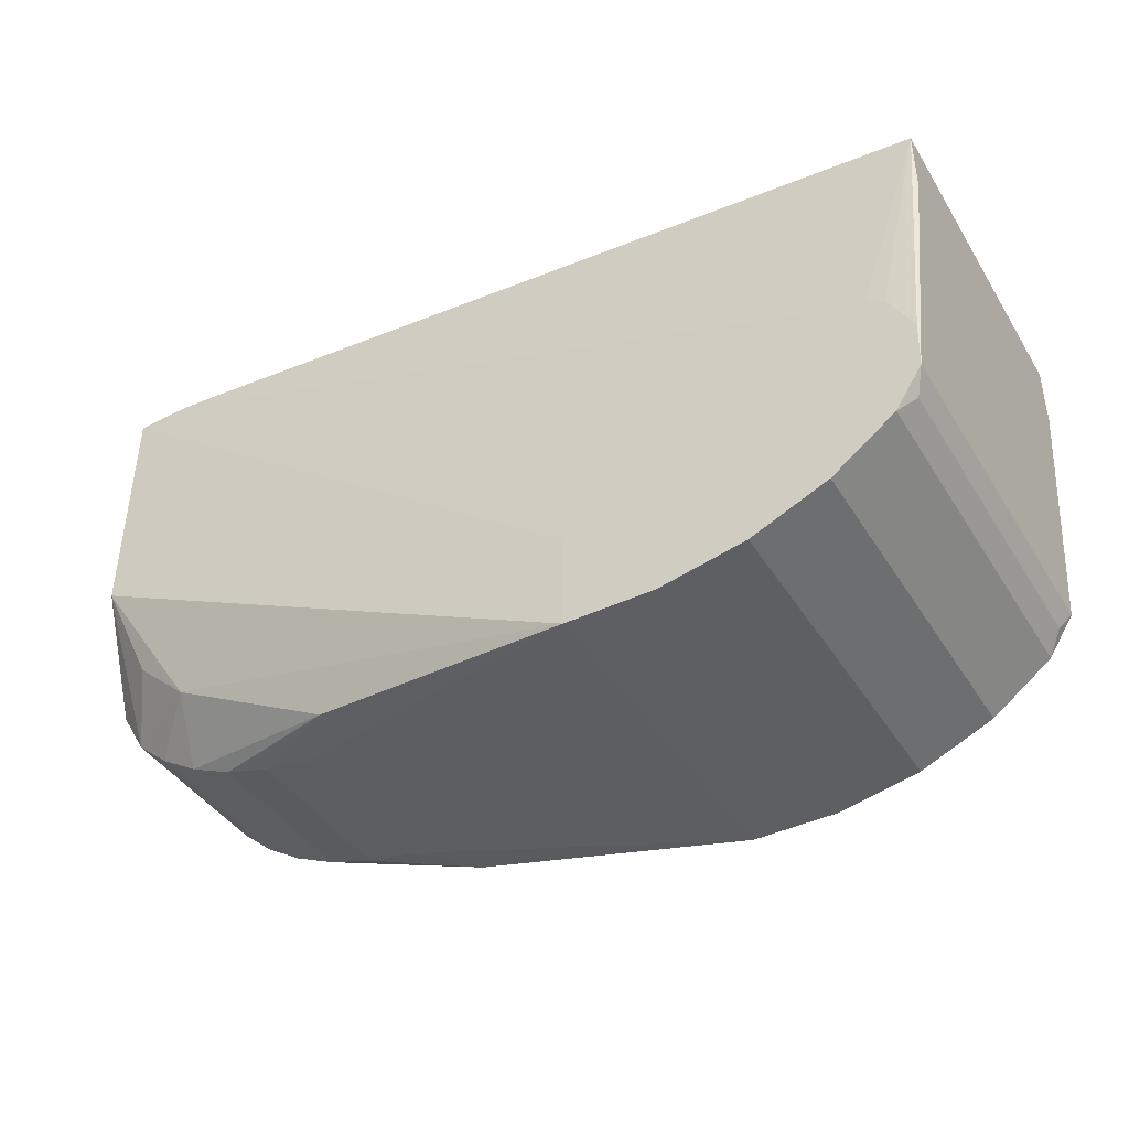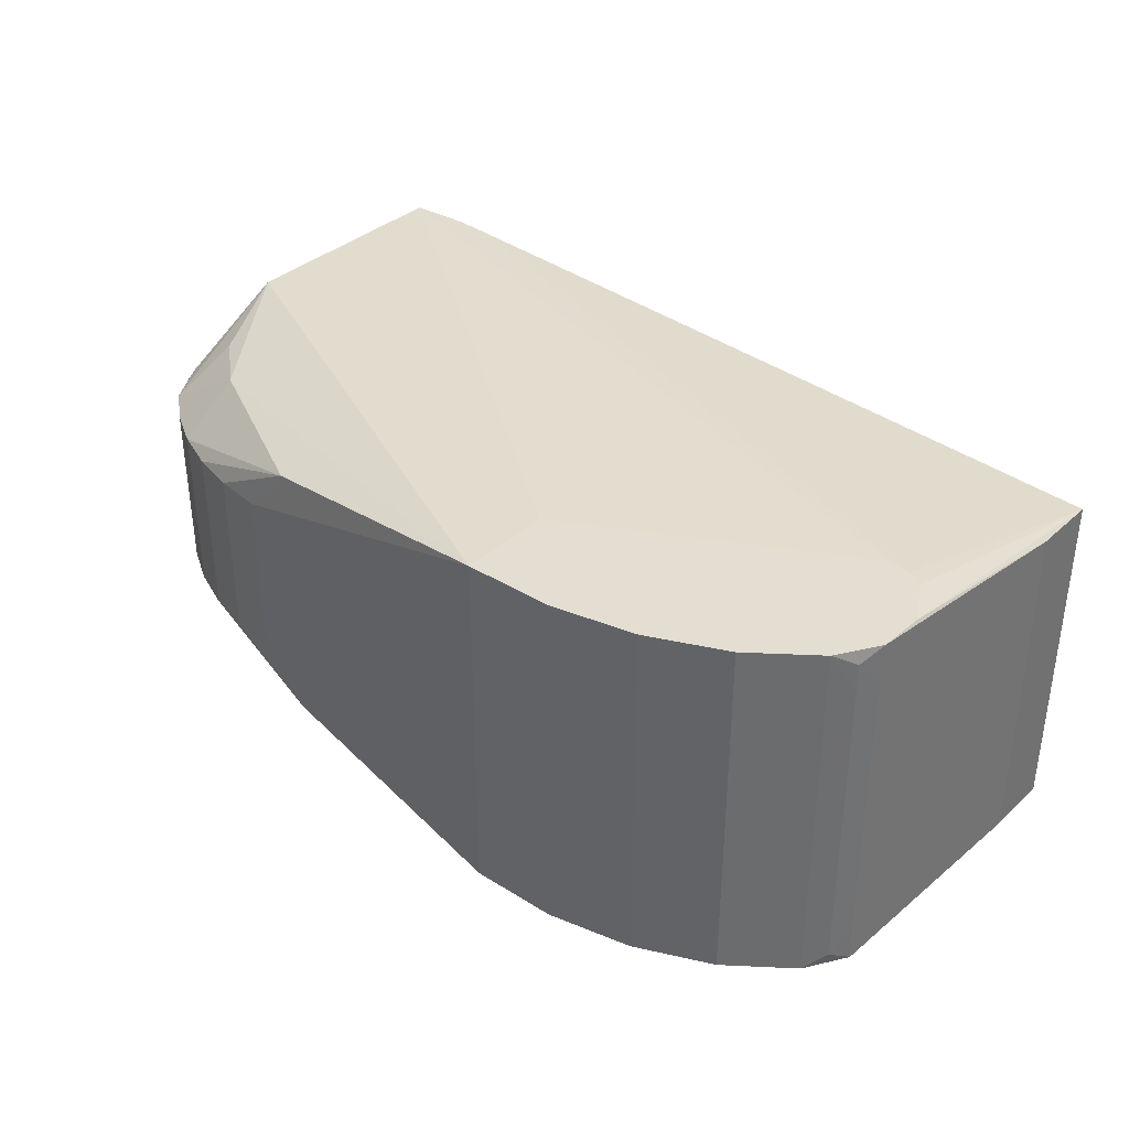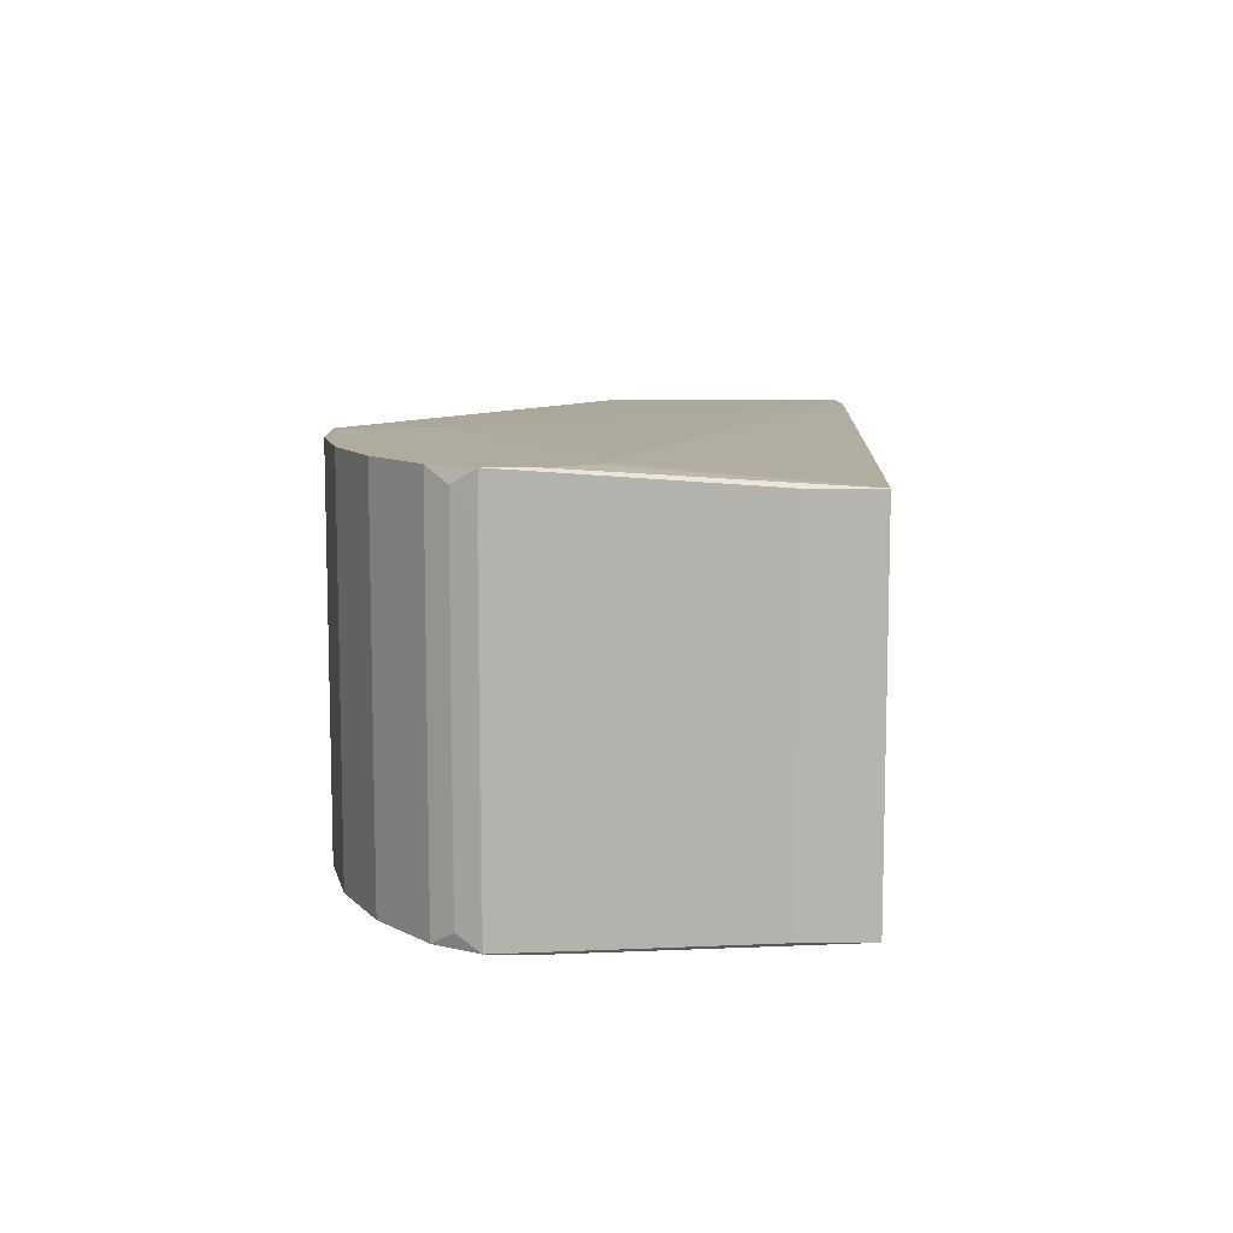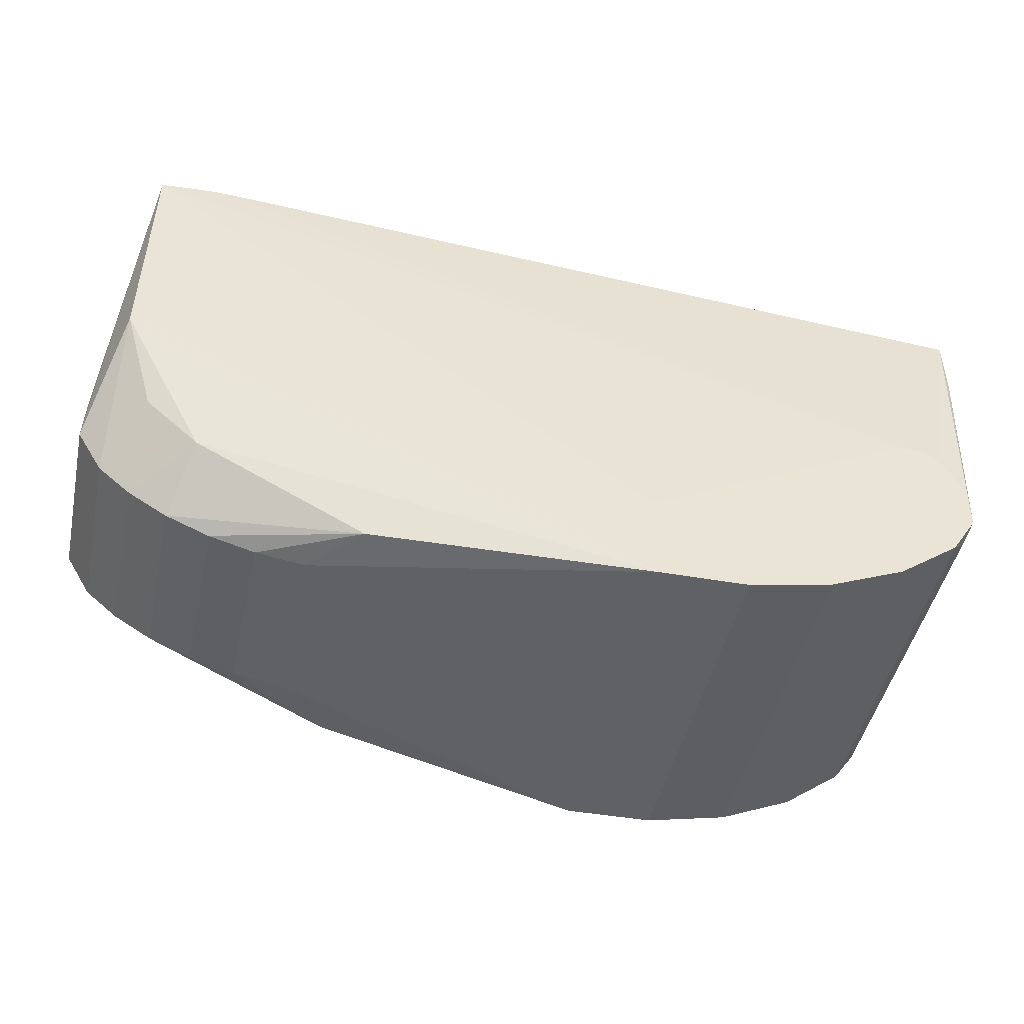
<metadata>
{"format":"obj","ext":"obj","renderer":"f3d","projection":"perspective","resolution":1024,"background":"white","views":[{"elev":-41.0,"azim":29.2,"up":"+Y"},{"elev":36.1,"azim":40.2,"up":"+Z"},{"elev":9.6,"azim":89.1,"up":"+Z"},{"elev":-46.4,"azim":-12.2,"up":"+Y"}]}
</metadata>
<code>
v -6.982 -0 6.25
v -6.895 8.593 6.25
v -8.09 -3.323 3.25
v -6.982 -0 6.25
v 12.32 -6 6.75
v -6.895 8.593 6.25
v -8.09 -3.323 3.25
v -7.138 -4.928 3.25
v -6.982 -0 6.25
v -3.876 -4.97 5.25
v -7.138 -4.928 3.25
v -5.943 -5.944 3.25
v 25.35 6.651 -6.25
v 23.19 -0.7037 -6.75
v -3.309 8.669 -6.25
v 23.19 -0.7037 -6.75
v -4.64 8.739 -6.25
v -3.309 8.669 -6.25
v -6.895 8.593 -6.25
v -8.035 -1.569 -3.25
v -6.895 8.593 6.25
v 12.35 -9.447 6.75
v 12.32 -6 6.75
v -6.982 -0 6.25
v 12.35 -9.447 6.75
v -3.876 -4.97 5.25
v 2.305 -8.237 5.25
v -3.876 -4.97 5.25
v 12.35 -9.447 6.75
v -6.982 -0 6.25
v 0.4986 -8.202 3.25
v 12.35 -9.447 6.75
v 2.305 -8.237 5.25
v 2.305 -8.237 -5.25
v -3.876 -4.97 -5.25
v 12.35 -9.447 -6.75
v -2.972 -7.474 -3.25
v 2.305 -8.237 -5.25
v -1.277 -7.945 -3.25
v 0.4986 -8.202 -3.25
v 2.305 -8.237 -5.25
v 12.35 -9.447 -6.75
v 2.305 -8.237 -5.25
v 0.4986 -8.202 -3.25
v -1.277 -7.945 -3.25
v 2.305 -8.237 -5.25
v -2.972 -7.474 -3.25
v -4.542 -6.801 -3.25
v -3.876 -4.97 -5.25
v -4.542 -6.801 -3.25
v -5.943 -5.944 -3.25
v 2.305 -8.237 -5.25
v -4.542 -6.801 -3.25
v -3.876 -4.97 -5.25
v -3.876 -4.97 5.25
v -4.542 -6.801 3.25
v 2.305 -8.237 5.25
v -5.943 -5.944 3.25
v -4.542 -6.801 3.25
v -3.876 -4.97 5.25
v 0.4986 -8.202 3.25
v 2.305 -8.237 5.25
v -1.277 -7.945 3.25
v -6.982 -0 6.25
v -5.807 -3.244 5.25
v -3.876 -4.97 5.25
v -7.138 -4.928 3.25
v -5.807 -3.244 5.25
v -6.982 -0 6.25
v -7.138 -4.928 3.25
v -3.876 -4.97 5.25
v -5.807 -3.244 5.25
v -3.309 8.669 6.25
v 23.2 -0.7071 6.75
v 25.35 6.651 6.25
v 23.2 -0.7071 6.75
v -3.309 8.669 6.25
v -4.64 8.739 6.25
v 25.35 4.24 -6.25
v 24.72 -2.625 -6.75
v 25.35 6.651 -6.25
v 23.19 -0.7037 -6.75
v 22.46 -0.6737 -6.75
v -4.64 8.739 -6.25
v -6.895 8.593 6.25
v -8.035 -1.569 3.25
v -8.09 -3.323 3.25
v -8.035 -1.569 -3.25
v -8.09 -3.323 3.25
v -8.035 -1.569 3.25
v -8.035 -1.569 -3.25
v -8.035 -1.569 3.25
v -6.895 8.593 6.25
v -6.982 0 -6.25
v -6.895 8.593 -6.25
v 12.32 -6 -6.75
v -6.982 0 -6.25
v 12.32 -6 -6.75
v 12.35 -9.447 -6.75
v -3.876 -4.97 -5.25
v -6.982 0 -6.25
v 12.35 -9.447 -6.75
v -5.943 -5.944 -3.25
v -7.138 -4.928 -3.25
v -3.876 -4.97 -5.25
v 24.28 -5.119 -5.25
v 23.69 -5.822 -5.25
v 23.69 -5.823 -6.75
v 23.69 -5.823 -6.75
v 24.29 -5.103 -6.25
v 24.28 -5.119 -5.25
v 24.28 -5.119 -5.25
v 24.28 -5.119 5.25
v 23.69 -5.823 6.25
v 25.35 4.24 -6.25
v 25.35 4.24 6.25
v 24.66 -4.306 -6.25
v 24.28 -5.119 5.25
v 23.69 -5.823 6.75
v 23.69 -5.823 6.25
v 21.42 -7.523 5.25
v 23.69 -5.823 6.75
v 21.42 -7.523 6.75
v 23.69 -5.823 -6.75
v 23.69 -5.823 6.75
v 21.42 -7.523 5.25
v 23.69 -5.823 6.75
v 23.69 -5.822 -5.25
v 23.69 -5.823 6.25
v 23.69 -5.822 -5.25
v 23.69 -5.823 6.75
v 23.69 -5.823 -6.75
v 23.69 -5.823 -6.75
v 21.42 -7.523 -5.25
v 21.42 -7.523 -6.75
v 21.42 -7.523 5.25
v 21.42 -7.523 -5.25
v 23.69 -5.823 -6.75
v 21.42 -7.523 -6.75
v 21.42 -7.523 -5.25
v 21.42 -7.523 6.75
v 21.42 -7.523 6.75
v 21.42 -7.523 -5.25
v 21.42 -7.523 5.25
v -4.542 -6.801 3.25
v -2.972 -7.474 3.25
v 2.305 -8.237 5.25
v -1.277 -7.945 3.25
v 2.305 -8.237 5.25
v -2.972 -7.474 3.25
v 25.35 6.651 6.25
v 24.72 -2.625 6.75
v 25.35 4.24 6.25
v 25.35 4.24 6.25
v 24.72 -2.625 6.75
v 24.66 -4.306 6.75
v 12.32 -6 6.75
v 21.82 -0.9335 6.75
v -6.895 8.593 6.25
v 24.72 -2.625 -6.75
v 23.85 -1.075 -6.75
v 25.35 6.651 -6.25
v 24.29 -5.103 -6.25
v 23.69 -5.823 -6.75
v 24.66 -4.306 -6.75
v 25.35 4.24 -6.25
v 24.66 -4.306 -6.25
v 24.66 -4.306 -6.75
v 24.66 -4.306 -6.75
v 24.72 -2.625 -6.75
v 25.35 4.24 -6.25
v 22.46 -0.6737 -6.75
v -6.895 8.593 -6.25
v -5.712 8.694 -6.25
v -6.895 8.593 -6.25
v 21.82 -0.9359 -6.75
v 12.32 -6 -6.75
v 22.46 -0.6737 -6.75
v 21.82 -0.9359 -6.75
v -6.895 8.593 -6.25
v -8.09 -3.323 -3.25
v -8.035 -1.569 -3.25
v -6.895 8.593 -6.25
v -6.982 0 -6.25
v -8.09 -3.323 -3.25
v -6.895 8.593 -6.25
v -7.138 -4.928 -3.25
v -8.09 -3.323 -3.25
v -6.982 0 -6.25
v -8.035 -1.569 -3.25
v -8.09 -3.323 -3.25
v -8.09 -3.323 3.25
v -7.138 -4.928 -3.25
v -7.138 -4.928 3.25
v -8.09 -3.323 -3.25
v -7.138 -4.928 3.25
v -8.09 -3.323 3.25
v -8.09 -3.323 -3.25
v -6.982 0 -6.25
v -3.876 -4.97 -5.25
v -5.807 -3.244 -5.25
v -7.138 -4.928 -3.25
v -5.807 -3.244 -5.25
v -3.876 -4.97 -5.25
v -6.982 0 -6.25
v -5.807 -3.244 -5.25
v -7.138 -4.928 -3.25
v 23.69 -5.823 6.25
v 23.69 -5.823 5.752
v 24.28 -5.119 -5.25
v 23.69 -5.822 -5.25
v 23.69 -5.823 5.752
v 23.69 -5.823 6.25
v 24.28 -5.119 -5.25
v 23.69 -5.823 5.752
v 23.69 -5.822 -5.25
v 24.66 -4.306 -6.75
v 24.66 -4.306 -6.25
v 24.65 -4.342 -5.25
v 24.66 -4.306 -6.75
v 24.65 -4.342 -5.25
v 24.29 -5.103 -6.25
v 24.29 -5.103 -6.25
v 24.29 -5.103 6.25
v 24.28 -5.119 -5.25
v 24.28 -5.119 5.25
v 24.28 -5.119 -5.25
v 24.29 -5.103 6.25
v 24.65 -4.342 -5.25
v 24.29 -5.103 6.25
v 24.29 -5.103 -6.25
v 23.69 -5.823 6.75
v 24.29 -5.103 6.25
v 24.66 -4.306 6.75
v 23.69 -5.823 6.75
v 24.28 -5.119 5.25
v 24.29 -5.103 6.25
v 15.56 -9.395 -6.75
v 15.56 -9.395 5.25
v 15.56 -9.395 6.75
v 18.65 -8.74 6.75
v 15.56 -9.395 6.75
v 15.56 -9.395 5.25
v 18.65 -8.74 6.75
v 15.56 -9.395 5.25
v 18.65 -8.74 -6.75
v 18.65 -8.74 5.25
v 21.42 -7.523 -6.75
v 21.42 -7.523 6.75
v 18.65 -8.74 6.75
v 18.65 -8.74 5.25
v 21.42 -7.523 6.75
v 22.47 -0.6722 6.75
v 23.2 -0.7071 6.75
v -4.64 8.739 6.25
v -5.177 8.728 6.25
v 22.47 -0.6722 6.75
v -4.64 8.739 6.25
v -5.712 8.694 6.25
v 22.47 -0.6722 6.75
v -5.177 8.728 6.25
v -6.895 8.593 6.25
v 22.47 -0.6722 6.75
v -5.712 8.694 6.25
v 21.82 -0.9335 6.75
v 22.47 -0.6722 6.75
v -6.895 8.593 6.25
v 24.72 -2.625 6.75
v 25.35 6.651 6.25
v 23.85 -1.075 6.75
v 23.19 -0.7037 -6.75
v 25.35 6.651 -6.25
v 23.79 -1.018 -6.75
v 22.46 -0.6737 -6.75
v -5.177 8.728 -6.25
v -4.64 8.739 -6.25
v -5.712 8.694 -6.25
v -5.177 8.728 -6.25
v 22.46 -0.6737 -6.75
v 24.66 -4.306 6.25
v 24.65 -4.342 -5.25
v 24.66 -4.306 -6.25
v 25.35 4.24 6.25
v 24.66 -4.306 6.25
v 24.66 -4.306 -6.25
v 25.35 4.24 6.25
v 24.66 -4.306 6.75
v 24.66 -4.306 6.25
v 24.29 -5.103 6.25
v 24.65 -4.342 5.25
v 24.66 -4.306 6.75
v 24.65 -4.342 5.25
v 24.29 -5.103 6.25
v 24.65 -4.342 -5.25
v 24.66 -4.306 6.25
v 24.66 -4.306 6.75
v 24.65 -4.342 5.25
v 24.66 -4.306 6.25
v 24.65 -4.342 5.25
v 24.65 -4.342 -5.25
v 18.65 -8.74 -6.75
v 15.56 -9.395 -5.25
v 15.56 -9.395 -6.75
v 15.56 -9.395 5.25
v 15.56 -9.395 -5.25
v 18.65 -8.74 -6.75
v 15.56 -9.395 -6.75
v 15.56 -9.395 -5.25
v 15.56 -9.395 5.25
v 21.42 -7.523 -6.75
v 18.65 -8.74 -5.25
v 18.65 -8.74 -6.75
v 18.65 -8.74 5.25
v 18.65 -8.74 -5.25
v 21.42 -7.523 -6.75
v 18.65 -8.74 -6.75
v 18.65 -8.74 -5.25
v 18.65 -8.74 6.75
v 18.65 -8.74 5.25
v 18.65 -8.74 6.75
v 18.65 -8.74 -5.25
v 23.2 -0.7071 6.75
v 23.8 -1.029 6.75
v 25.35 6.651 6.25
v 23.85 -1.075 -6.75
v 23.82 -1.046 -6.75
v 25.35 6.651 -6.25
v 23.79 -1.018 -6.75
v 25.35 6.651 -6.25
v 23.82 -1.046 -6.75
v 23.85 -1.075 6.75
v 25.35 6.651 6.25
v 23.82 -1.052 6.75
v 23.8 -1.029 6.75
v 23.82 -1.052 6.75
v 25.35 6.651 6.25
v -4.64 8.739 6.25
v -3.309 8.669 6.25
v -4.64 8.739 -6.25
v -4.64 8.739 -6.25
v -3.309 8.669 6.25
v -3.309 8.669 -6.25
v 25.35 6.651 -6.25
v -3.309 8.669 6.25
v 25.35 6.651 6.25
v -3.309 8.669 -6.25
v -3.309 8.669 6.25
v 25.35 6.651 -6.25
v 12.35 -9.447 6.75
v 15.56 -9.395 -6.75
v 15.56 -9.395 6.75
v 12.35 -9.447 6.75
v 12.35 -9.447 -6.75
v 15.56 -9.395 -6.75
v 12.35 -9.447 6.75
v 0.4986 -8.202 -3.25
v 12.35 -9.447 -6.75
v 0.4986 -8.202 -3.25
v 12.35 -9.447 6.75
v 0.4986 -8.202 3.25
v -4.542 -6.801 -3.25
v -4.542 -6.801 3.25
v -5.943 -5.944 -3.25
v -4.542 -6.801 3.25
v -5.943 -5.944 3.25
v -5.943 -5.944 -3.25
v 0.4986 -8.202 3.25
v -1.277 -7.945 3.25
v 0.4986 -8.202 -3.25
v 0.4986 -8.202 -3.25
v -1.277 -7.945 3.25
v -1.277 -7.945 -3.25
v -5.943 -5.944 3.25
v -7.138 -4.928 -3.25
v -5.943 -5.944 -3.25
v -7.138 -4.928 3.25
v -7.138 -4.928 -3.25
v -5.943 -5.944 3.25
v 25.35 6.651 6.25
v 25.35 4.24 6.25
v 25.35 6.651 -6.25
v 25.35 4.24 6.25
v 25.35 4.24 -6.25
v 25.35 6.651 -6.25
v -2.972 -7.474 3.25
v -4.542 -6.801 3.25
v -4.542 -6.801 -3.25
v -4.542 -6.801 -3.25
v -2.972 -7.474 -3.25
v -2.972 -7.474 3.25
v -1.277 -7.945 3.25
v -2.972 -7.474 3.25
v -1.277 -7.945 -3.25
v -2.972 -7.474 -3.25
v -1.277 -7.945 -3.25
v -2.972 -7.474 3.25
v -5.712 8.694 6.25
v -5.712 8.694 -6.25
v -6.895 8.593 6.25
v -6.895 8.593 6.25
v -5.712 8.694 -6.25
v -6.895 8.593 -6.25
v -4.64 8.739 -6.25
v -5.177 8.728 -6.25
v -4.64 8.739 6.25
v -5.177 8.728 6.25
v -4.64 8.739 6.25
v -5.177 8.728 -6.25
v -5.712 8.694 -6.25
v -5.712 8.694 6.25
v -5.177 8.728 -6.25
v -5.177 8.728 6.25
v -5.177 8.728 -6.25
v -5.712 8.694 6.25
v 15.56 -9.395 -6.75
v 23.82 -1.046 -6.75
v 18.65 -8.74 -6.75
v 12.32 -6 -6.75
v 23.82 -1.046 -6.75
v 12.35 -9.447 -6.75
v 21.42 -7.523 -6.75
v 18.65 -8.74 -6.75
v 23.82 -1.046 -6.75
v 22.46 -0.6737 -6.75
v 23.19 -0.7037 -6.75
v 23.82 -1.046 -6.75
v 21.42 -7.523 -6.75
v 23.82 -1.046 -6.75
v 23.69 -5.823 -6.75
v 15.56 -9.395 -6.75
v 12.35 -9.447 -6.75
v 23.82 -1.046 -6.75
v 23.85 -1.075 -6.75
v 24.72 -2.625 -6.75
v 23.82 -1.046 -6.75
v 24.66 -4.306 -6.75
v 23.82 -1.046 -6.75
v 24.72 -2.625 -6.75
v 23.82 -1.046 -6.75
v 21.82 -0.9359 -6.75
v 22.46 -0.6737 -6.75
v 24.66 -4.306 -6.75
v 23.69 -5.823 -6.75
v 23.82 -1.046 -6.75
v 21.82 -0.9359 -6.75
v 23.82 -1.046 -6.75
v 12.32 -6 -6.75
v 23.79 -1.018 -6.75
v 23.82 -1.046 -6.75
v 23.19 -0.7037 -6.75
v 12.35 -9.447 6.75
v 23.82 -1.052 6.75
v 12.32 -6 6.75
v 23.82 -1.052 6.75
v 12.35 -9.447 6.75
v 15.56 -9.395 6.75
v 23.69 -5.823 6.75
v 23.82 -1.052 6.75
v 21.42 -7.523 6.75
v 18.65 -8.74 6.75
v 21.42 -7.523 6.75
v 23.82 -1.052 6.75
v 21.82 -0.9335 6.75
v 23.82 -1.052 6.75
v 22.47 -0.6722 6.75
v 24.66 -4.306 6.75
v 23.82 -1.052 6.75
v 23.69 -5.823 6.75
v 18.65 -8.74 6.75
v 23.82 -1.052 6.75
v 15.56 -9.395 6.75
v 24.72 -2.625 6.75
v 23.82 -1.052 6.75
v 24.66 -4.306 6.75
v 12.32 -6 6.75
v 23.82 -1.052 6.75
v 21.82 -0.9335 6.75
v 22.47 -0.6722 6.75
v 23.82 -1.052 6.75
v 23.2 -0.7071 6.75
v 23.85 -1.075 6.75
v 23.82 -1.052 6.75
v 24.72 -2.625 6.75
v 23.2 -0.7071 6.75
v 23.82 -1.052 6.75
v 23.8 -1.029 6.75
f 1 2 3
f 4 5 6
f 7 8 9
f 10 11 12
f 13 14 15
f 16 17 18
f 19 20 21
f 22 23 24
f 25 26 27
f 28 29 30
f 31 32 33
f 34 35 36
f 37 38 39
f 40 41 42
f 43 44 45
f 46 47 48
f 49 50 51
f 52 53 54
f 55 56 57
f 58 59 60
f 61 62 63
f 64 65 66
f 67 68 69
f 70 71 72
f 73 74 75
f 76 77 78
f 79 80 81
f 82 83 84
f 85 86 87
f 88 89 90
f 91 92 93
f 94 95 96
f 97 98 99
f 100 101 102
f 103 104 105
f 106 107 108
f 109 110 111
f 112 113 114
f 115 116 117
f 118 119 120
f 121 122 123
f 124 125 126
f 127 128 129
f 130 131 132
f 133 134 135
f 136 137 138
f 139 140 141
f 142 143 144
f 145 146 147
f 148 149 150
f 151 152 153
f 154 155 156
f 157 158 159
f 160 161 162
f 163 164 165
f 166 167 168
f 169 170 171
f 172 173 174
f 175 176 177
f 178 179 180
f 181 182 183
f 184 185 186
f 187 188 189
f 190 191 192
f 193 194 195
f 196 197 198
f 199 200 201
f 202 203 204
f 205 206 207
f 208 209 210
f 211 212 213
f 214 215 216
f 217 218 219
f 220 221 222
f 223 224 225
f 226 227 228
f 229 230 231
f 232 233 234
f 235 236 237
f 238 239 240
f 241 242 243
f 244 245 246
f 247 248 249
f 250 251 252
f 253 254 255
f 256 257 258
f 259 260 261
f 262 263 264
f 265 266 267
f 268 269 270
f 271 272 273
f 274 275 276
f 277 278 279
f 280 281 282
f 283 284 285
f 286 287 288
f 289 290 291
f 292 293 294
f 295 296 297
f 298 299 300
f 301 302 303
f 304 305 306
f 307 308 309
f 310 311 312
f 313 314 315
f 316 317 318
f 319 320 321
f 322 323 324
f 325 326 327
f 328 329 330
f 331 332 333
f 334 335 336
f 337 338 339
f 340 341 342
f 343 344 345
f 346 347 348
f 349 350 351
f 352 353 354
f 355 356 357
f 358 359 360
f 361 362 363
f 364 365 366
f 367 368 369
f 370 371 372
f 373 374 375
f 376 377 378
f 379 380 381
f 382 383 384
f 385 386 387
f 388 389 390
f 391 392 393
f 394 395 396
f 397 398 399
f 400 401 402
f 403 404 405
f 406 407 408
f 409 410 411
f 412 413 414
f 415 416 417
f 418 419 420
f 421 422 423
f 424 425 426
f 427 428 429
f 430 431 432
f 433 434 435
f 436 437 438
f 439 440 441
f 442 443 444
f 445 446 447
f 448 449 450
f 451 452 453
f 454 455 456
f 457 458 459
f 460 461 462
f 463 464 465
f 466 467 468
f 469 470 471
f 472 473 474
f 475 476 477
f 478 479 480
f 481 482 483
f 484 485 486

</code>
